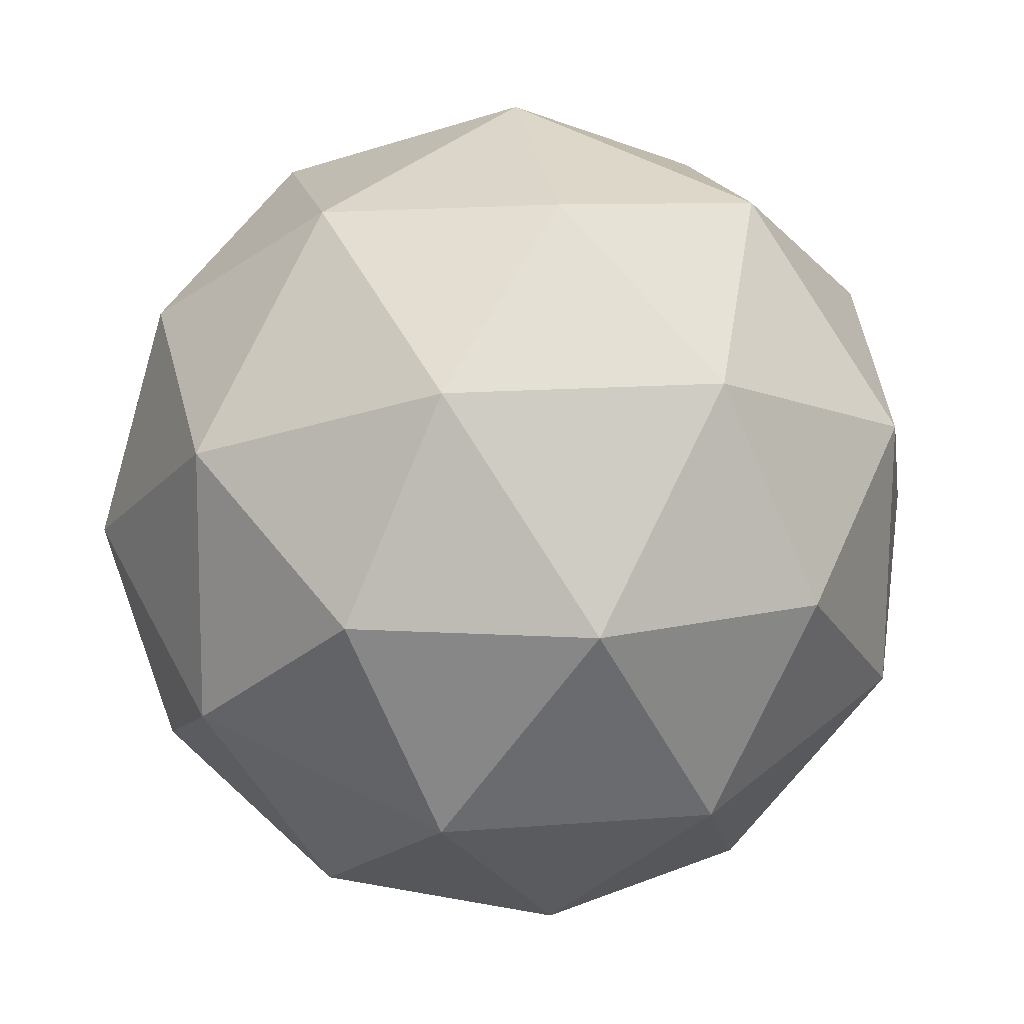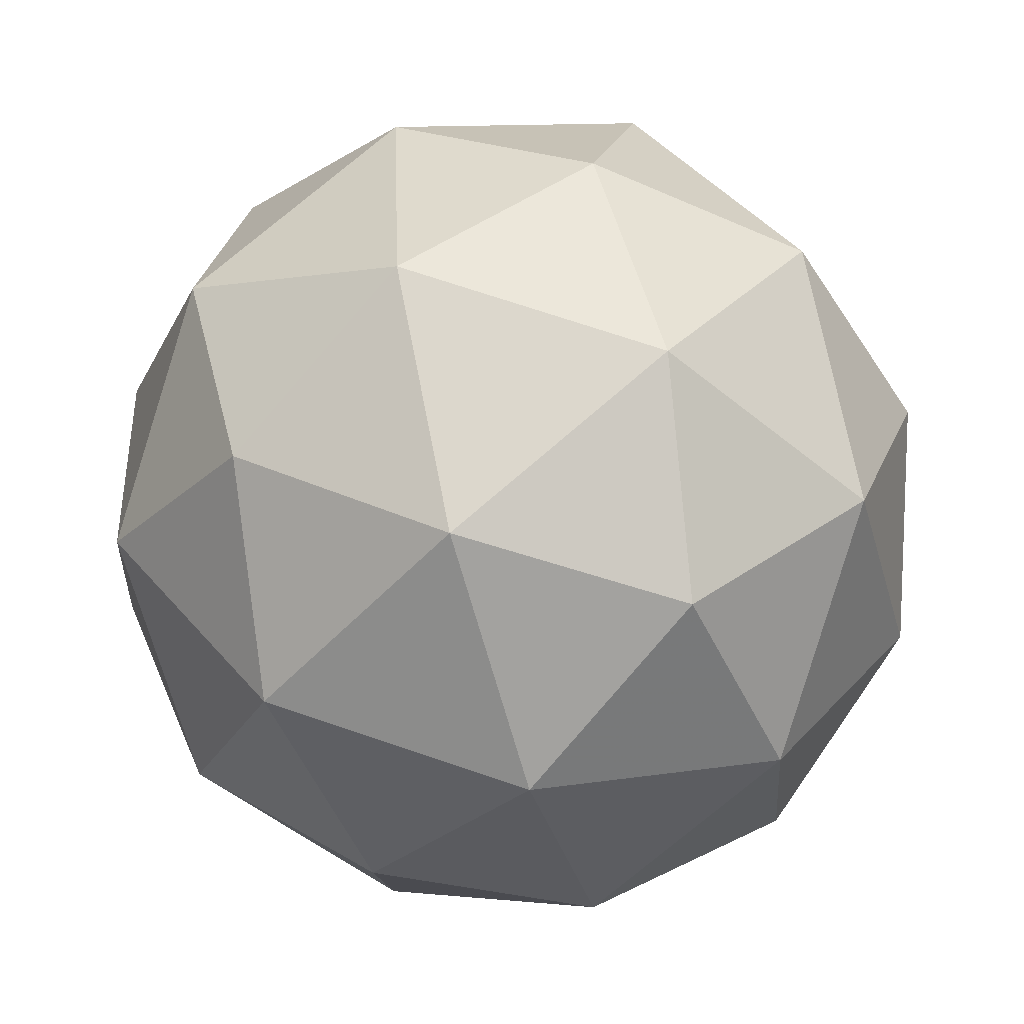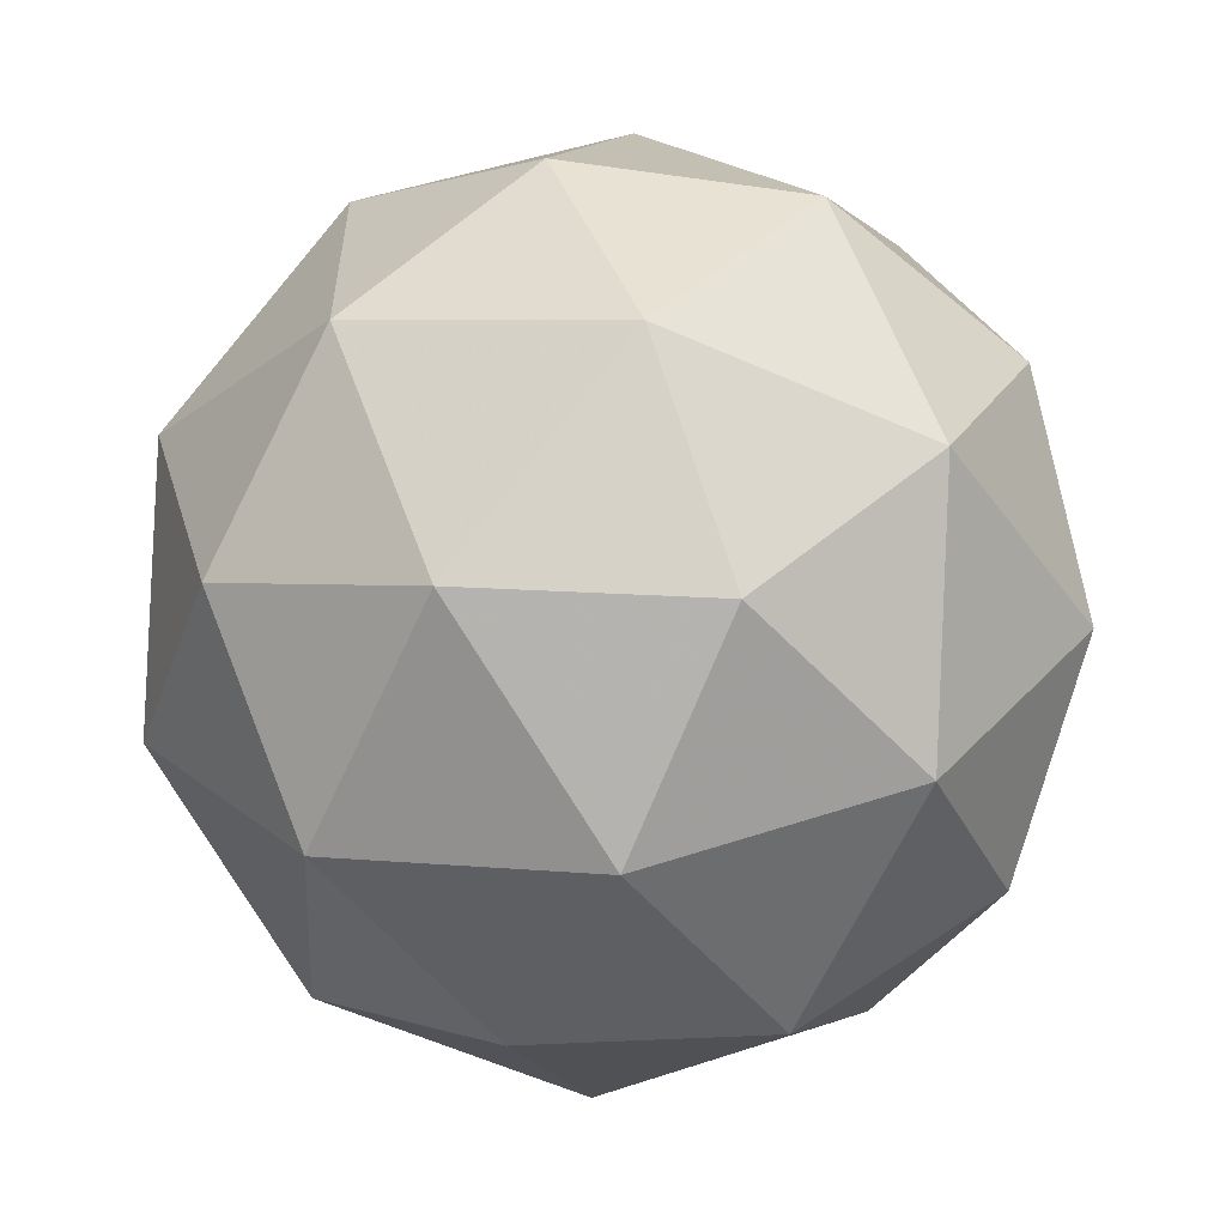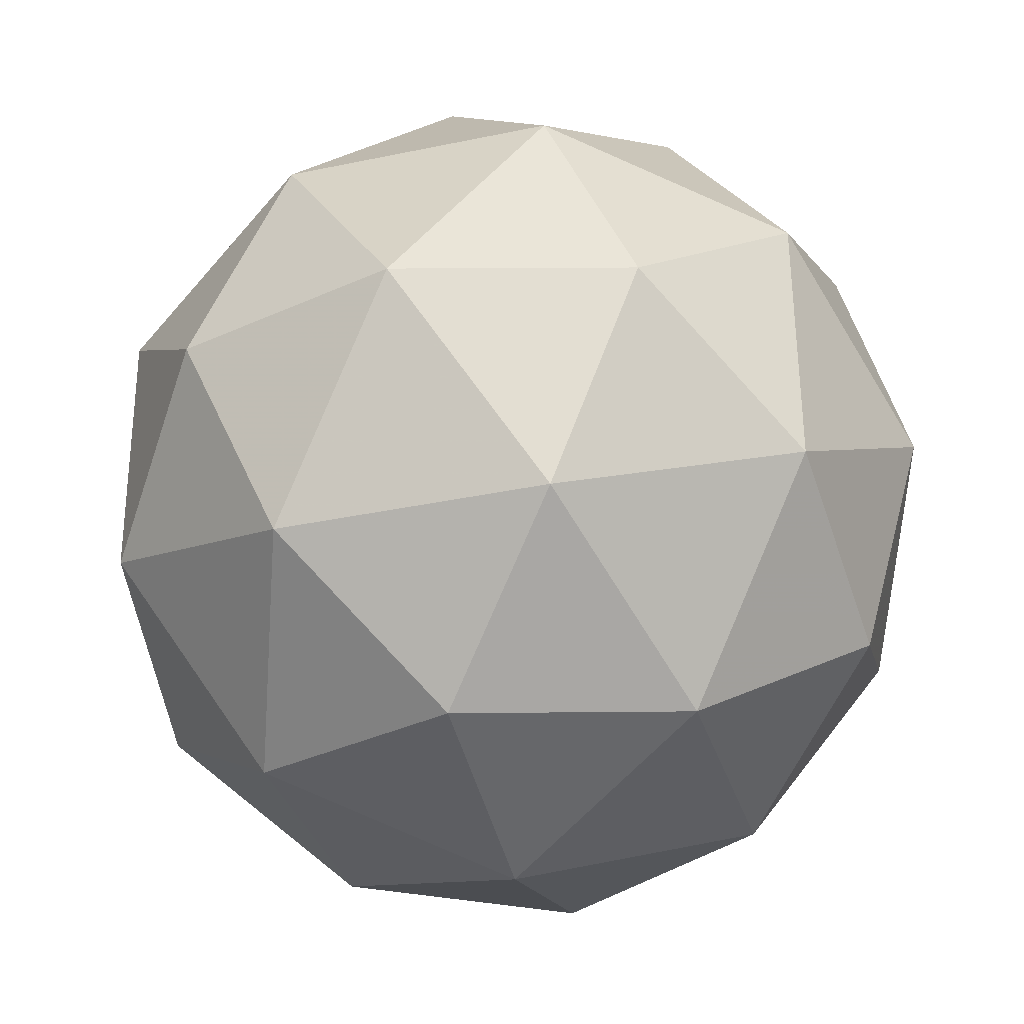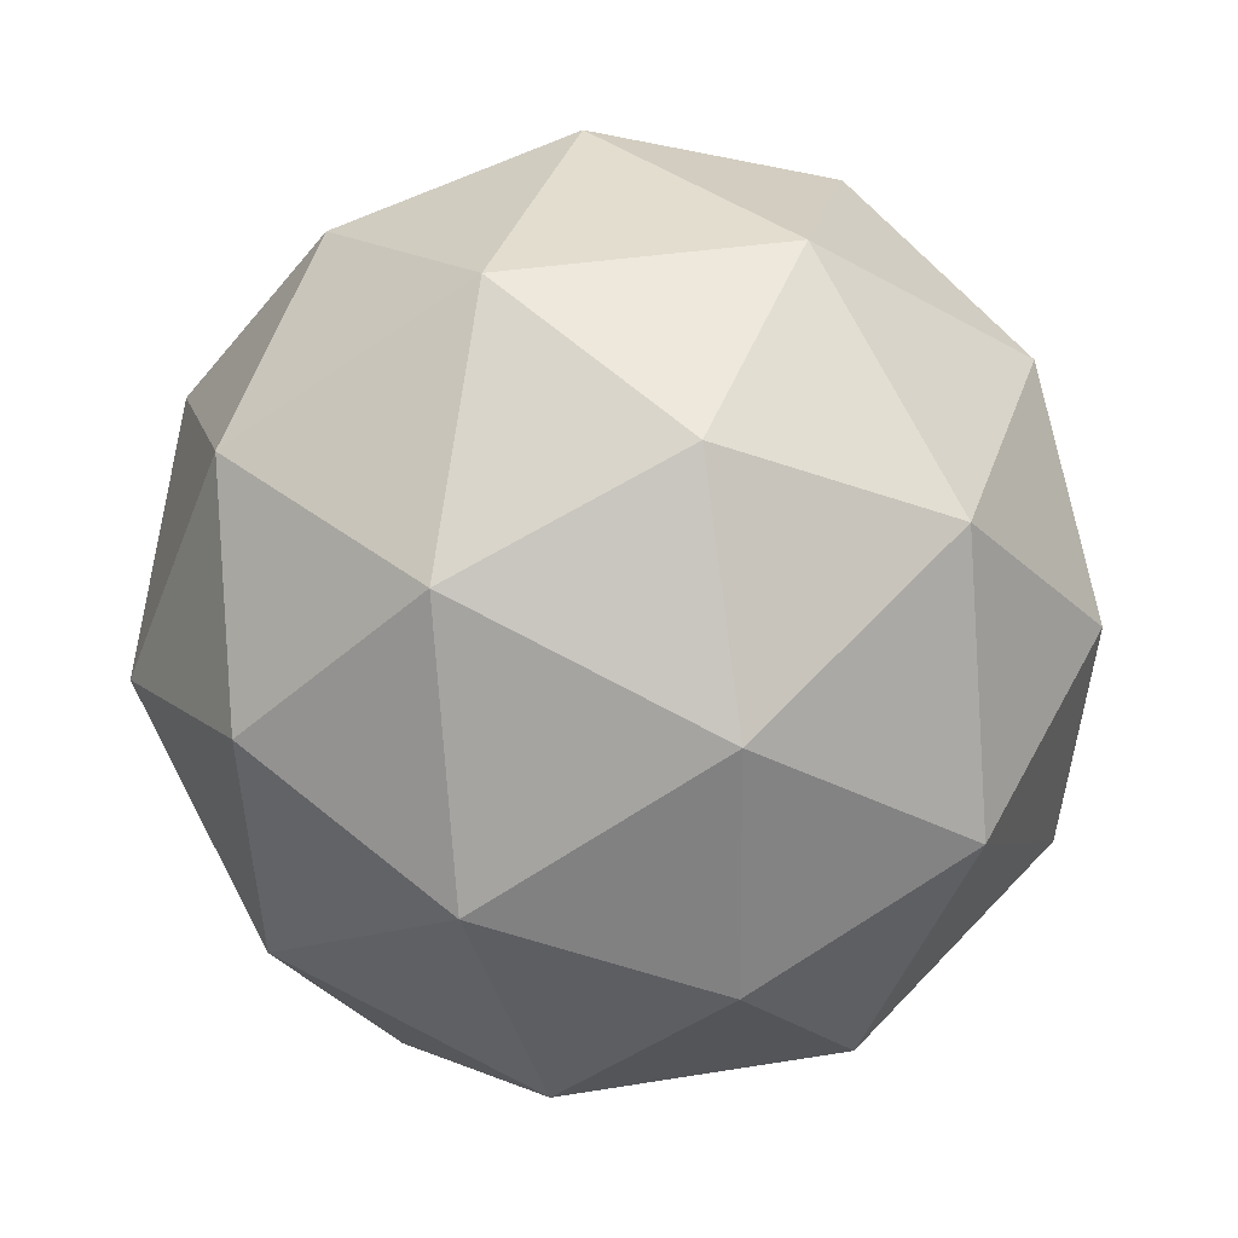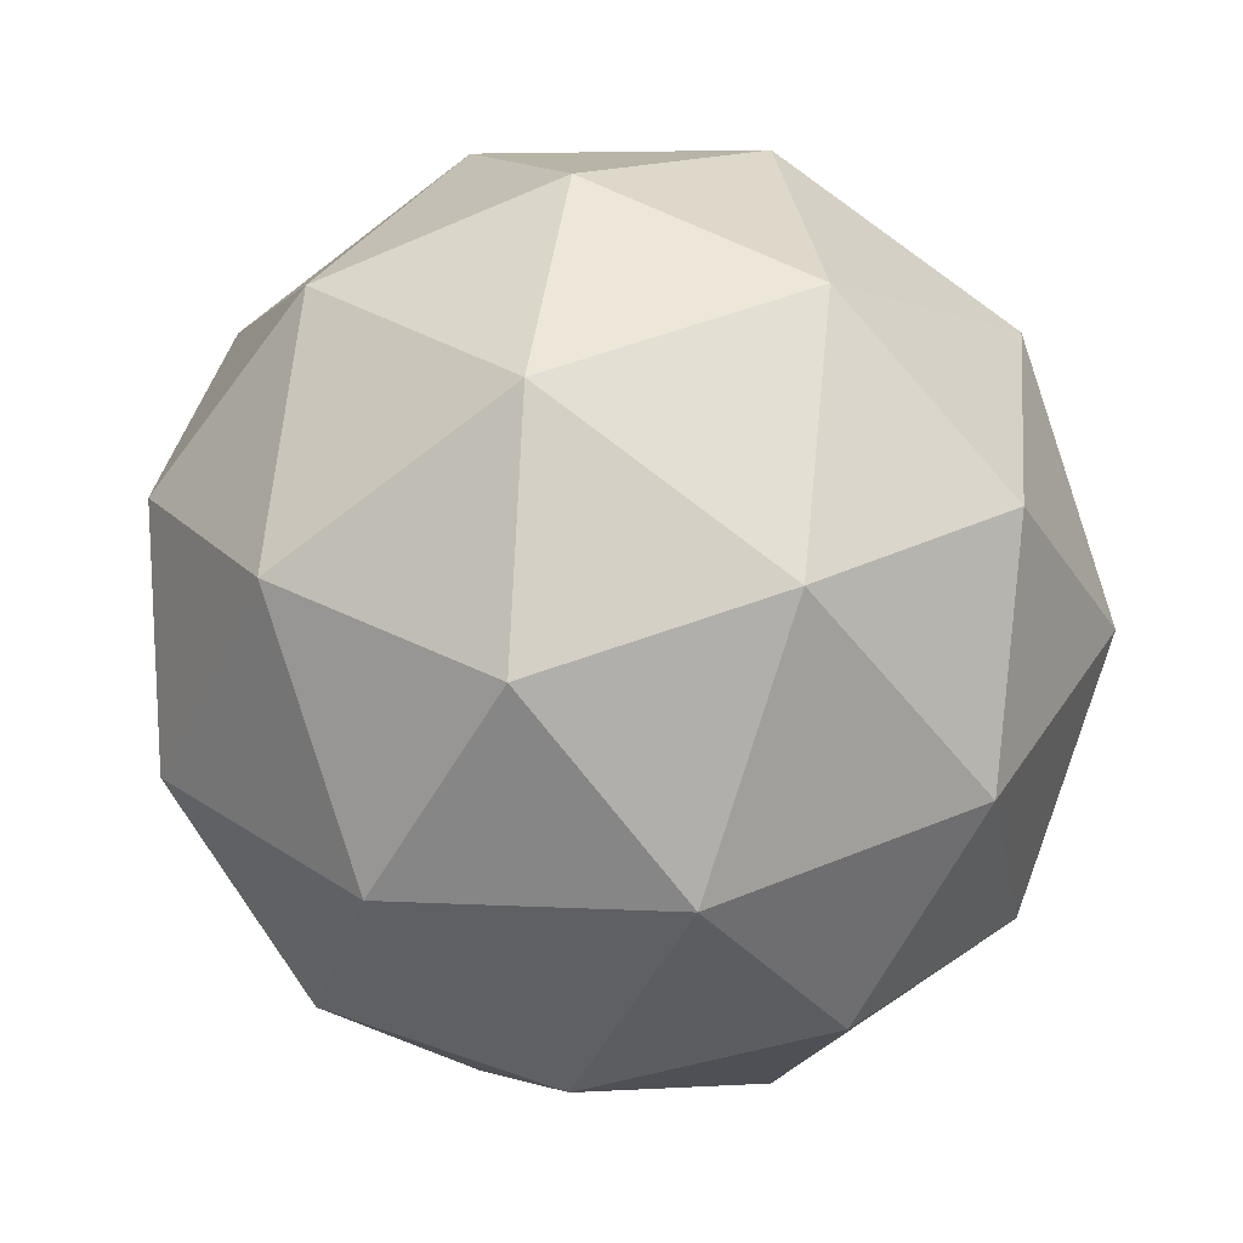
<metadata>
{"format":"obj","ext":"obj","renderer":"f3d","projection":"perspective","resolution":1024,"background":"white","views":[{"elev":38.2,"azim":161.2,"up":"+Z"},{"elev":35.3,"azim":114.2,"up":"+Z"},{"elev":35.8,"azim":-28.7,"up":"+Z"},{"elev":-71.4,"azim":147.8,"up":"+Z"},{"elev":-71.5,"azim":-30.2,"up":"+Y"},{"elev":-47.4,"azim":2.5,"up":"+Y"}]}
</metadata>
<code>
v 3.724 -1.701 -4.23
v 3.677 -1.695 -4.16
v 3.76 -1.708 -4.154
v 3.783 -1.76 -4.216
v 3.715 -1.778 -4.261
v 3.649 -1.738 -4.227
v 3.707 -1.75 -4.104
v 3.772 -1.79 -4.138
v 3.744 -1.833 -4.205
v 3.661 -1.82 -4.211
v 3.638 -1.768 -4.149
v 3.697 -1.827 -4.135
v 3.748 -1.694 -4.193
v 3.699 -1.686 -4.197
v 3.72 -1.69 -4.153
v 3.655 -1.708 -4.195
v 3.683 -1.712 -4.236
v 3.761 -1.724 -4.23
v 3.782 -1.728 -4.185
v 3.721 -1.735 -4.256
v 3.756 -1.77 -4.248
v 3.677 -1.757 -4.255
v 3.648 -1.726 -4.15
v 3.632 -1.751 -4.189
v 3.737 -1.723 -4.119
v 3.689 -1.715 -4.123
v 3.789 -1.777 -4.176
v 3.776 -1.746 -4.14
v 3.733 -1.813 -4.242
v 3.773 -1.802 -4.215
v 3.645 -1.782 -4.225
v 3.684 -1.805 -4.246
v 3.666 -1.758 -4.117
v 3.744 -1.771 -4.11
v 3.766 -1.82 -4.17
v 3.701 -1.838 -4.212
v 3.639 -1.8 -4.18
v 3.7 -1.793 -4.109
v 3.66 -1.804 -4.135
v 3.739 -1.816 -4.129
v 3.722 -1.842 -4.168
v 3.673 -1.834 -4.172
f 1 14 13
f 2 14 16
f 1 13 18
f 1 18 20
f 1 20 17
f 2 16 23
f 3 15 25
f 4 19 27
f 5 21 29
f 6 22 31
f 2 23 26
f 3 25 28
f 4 27 30
f 5 29 32
f 6 31 24
f 7 33 38
f 8 34 40
f 9 35 41
f 10 36 42
f 11 37 39
f 39 42 12
f 39 37 42
f 37 10 42
f 42 41 12
f 42 36 41
f 36 9 41
f 41 40 12
f 41 35 40
f 35 8 40
f 40 38 12
f 40 34 38
f 34 7 38
f 38 39 12
f 38 33 39
f 33 11 39
f 24 37 11
f 24 31 37
f 31 10 37
f 32 36 10
f 32 29 36
f 29 9 36
f 30 35 9
f 30 27 35
f 27 8 35
f 28 34 8
f 28 25 34
f 25 7 34
f 26 33 7
f 26 23 33
f 23 11 33
f 31 32 10
f 31 22 32
f 22 5 32
f 29 30 9
f 29 21 30
f 21 4 30
f 27 28 8
f 27 19 28
f 19 3 28
f 25 26 7
f 25 15 26
f 15 2 26
f 23 24 11
f 23 16 24
f 16 6 24
f 17 22 6
f 17 20 22
f 20 5 22
f 20 21 5
f 20 18 21
f 18 4 21
f 18 19 4
f 18 13 19
f 13 3 19
f 16 17 6
f 16 14 17
f 14 1 17
f 13 15 3
f 13 14 15
f 14 2 15

</code>
